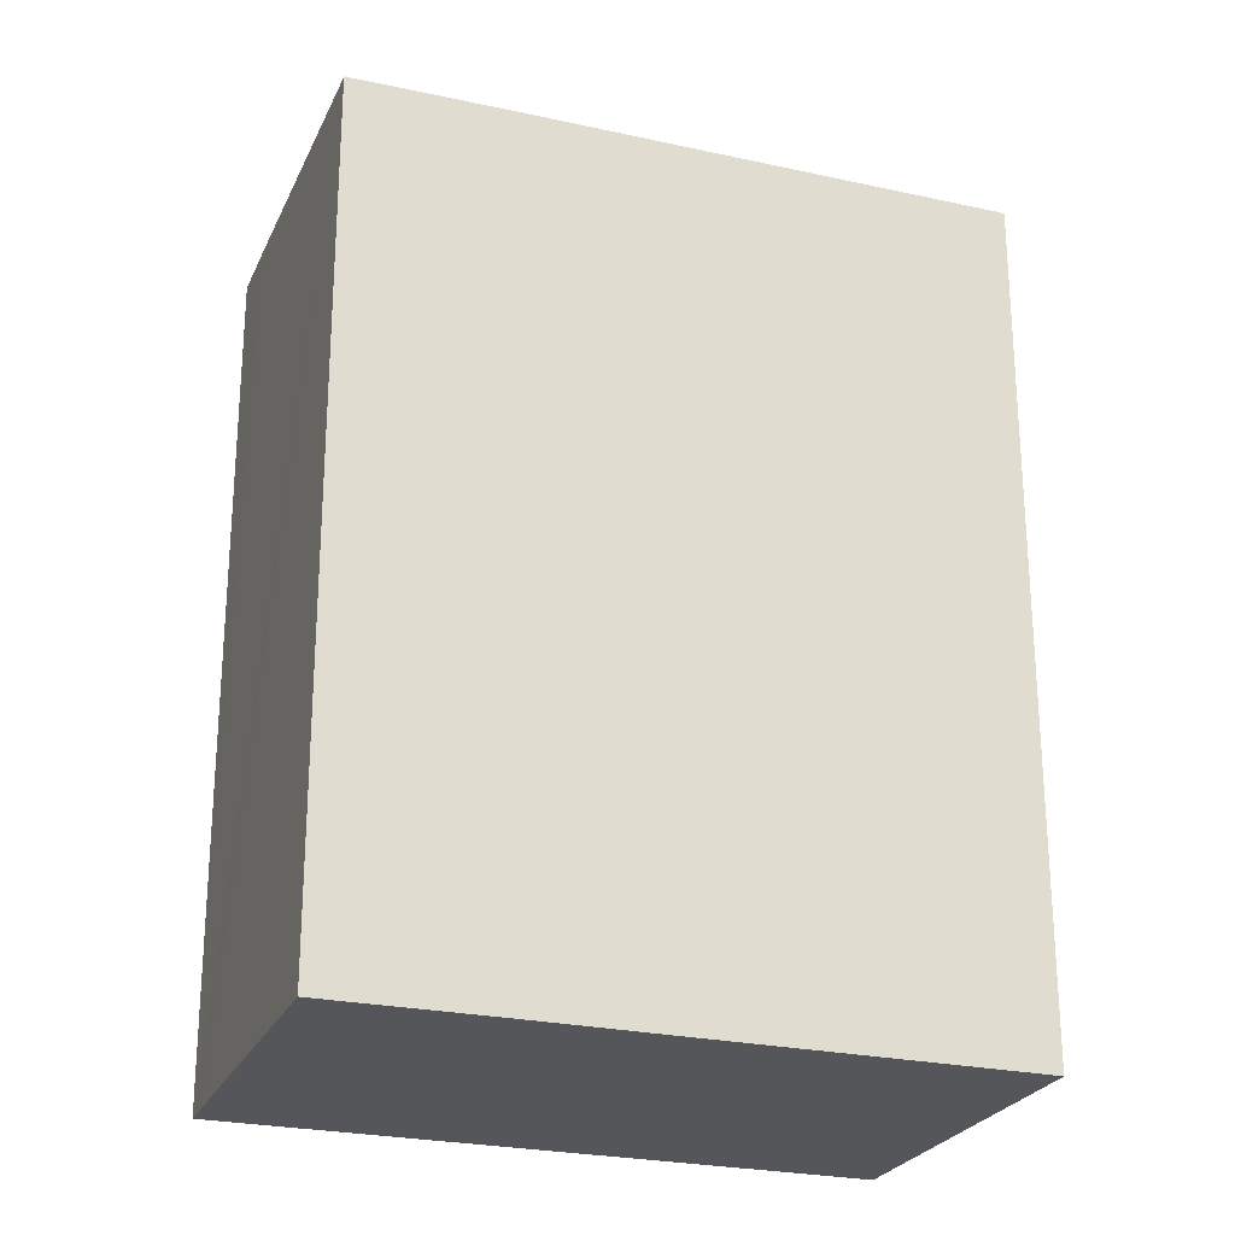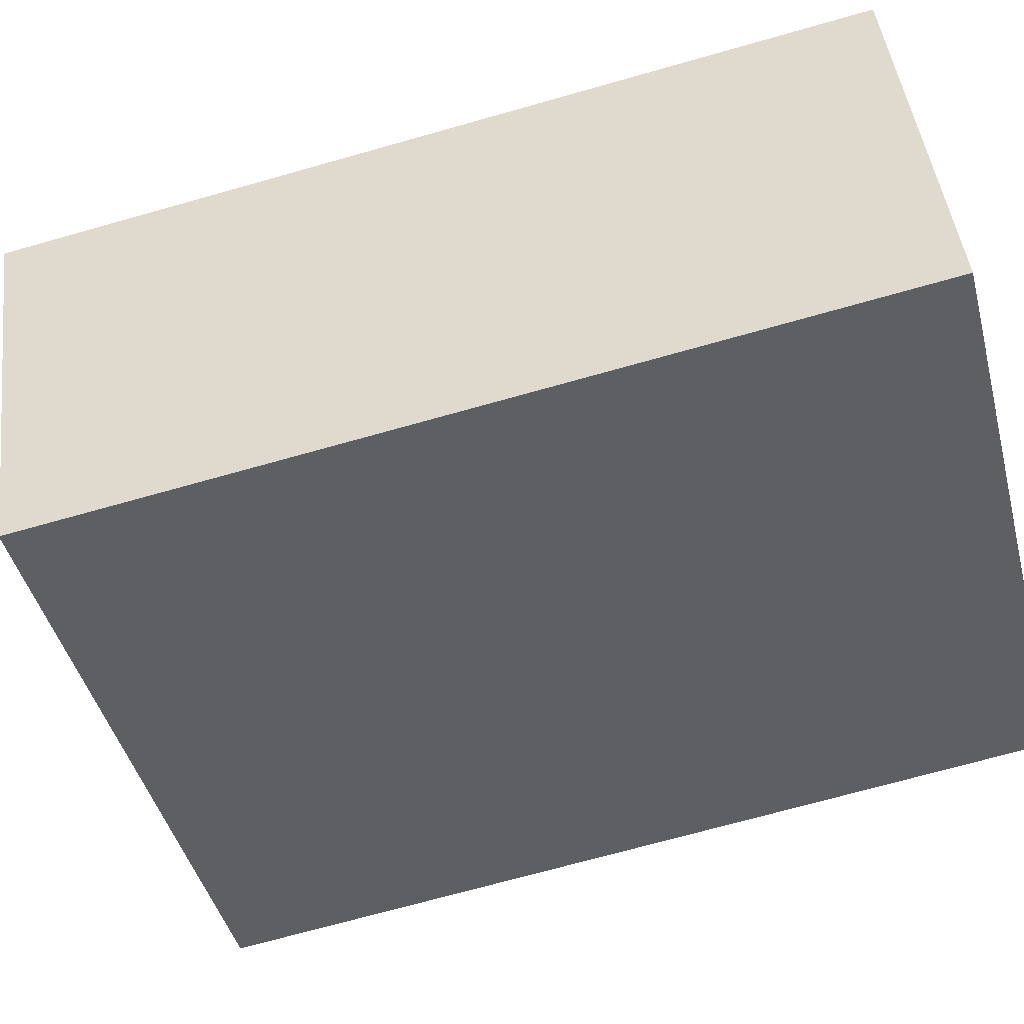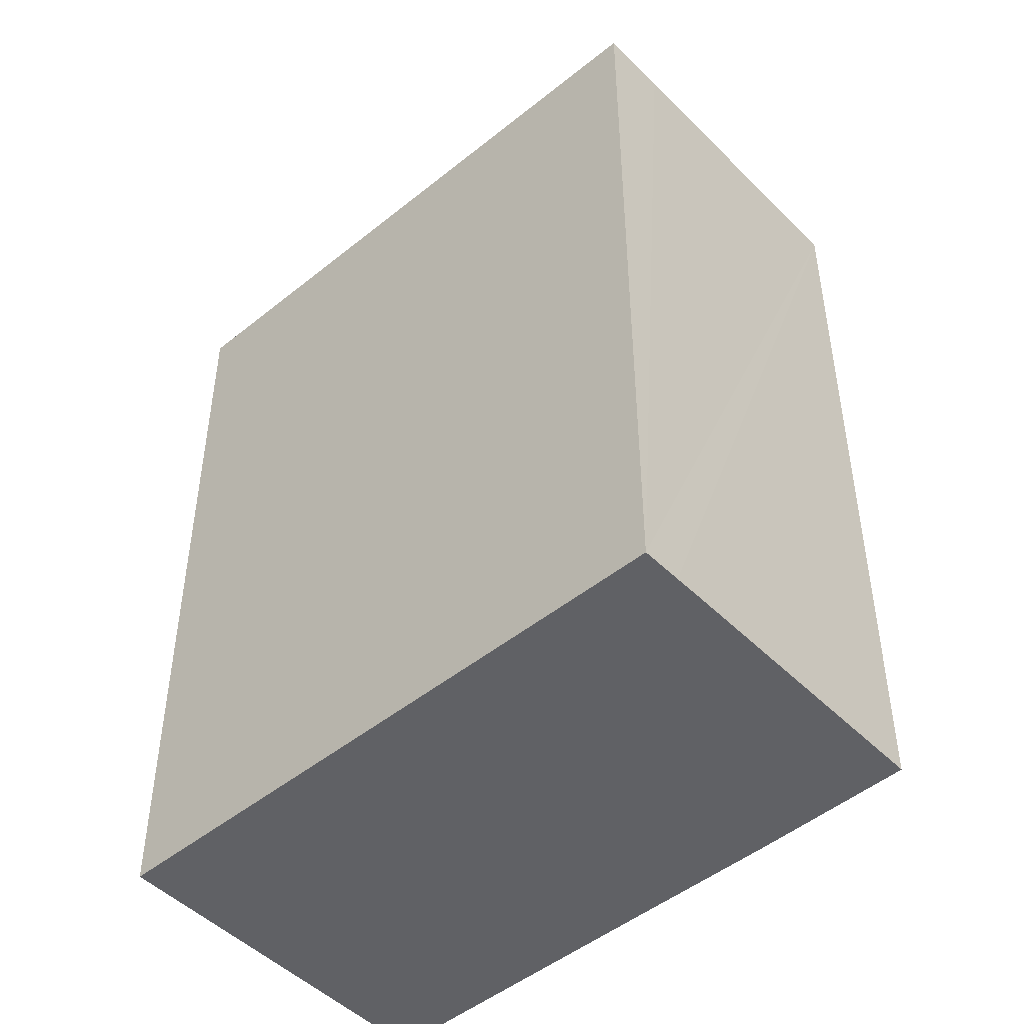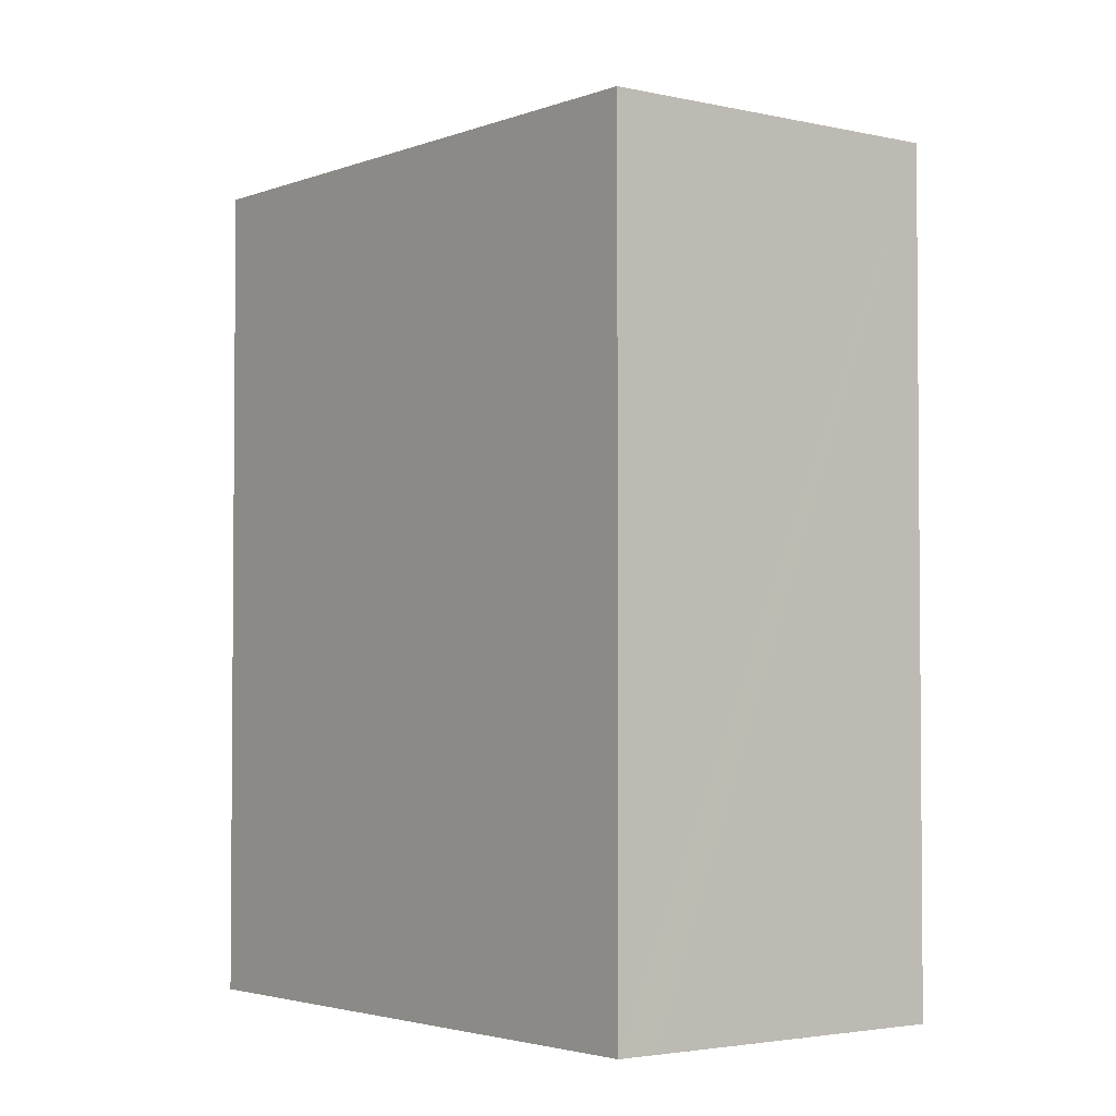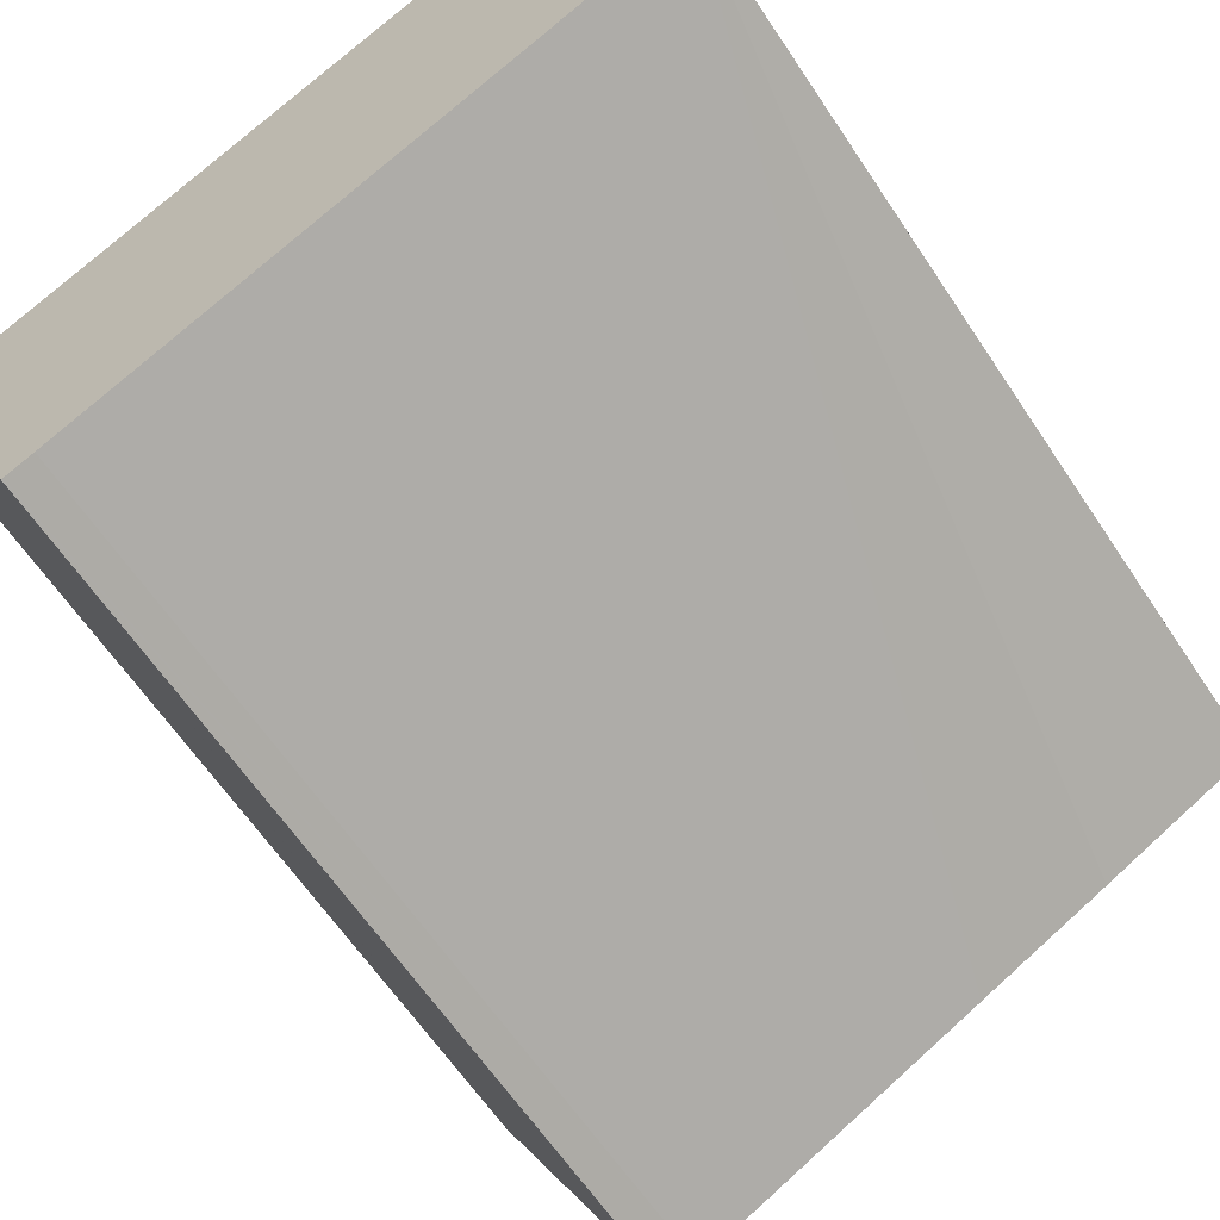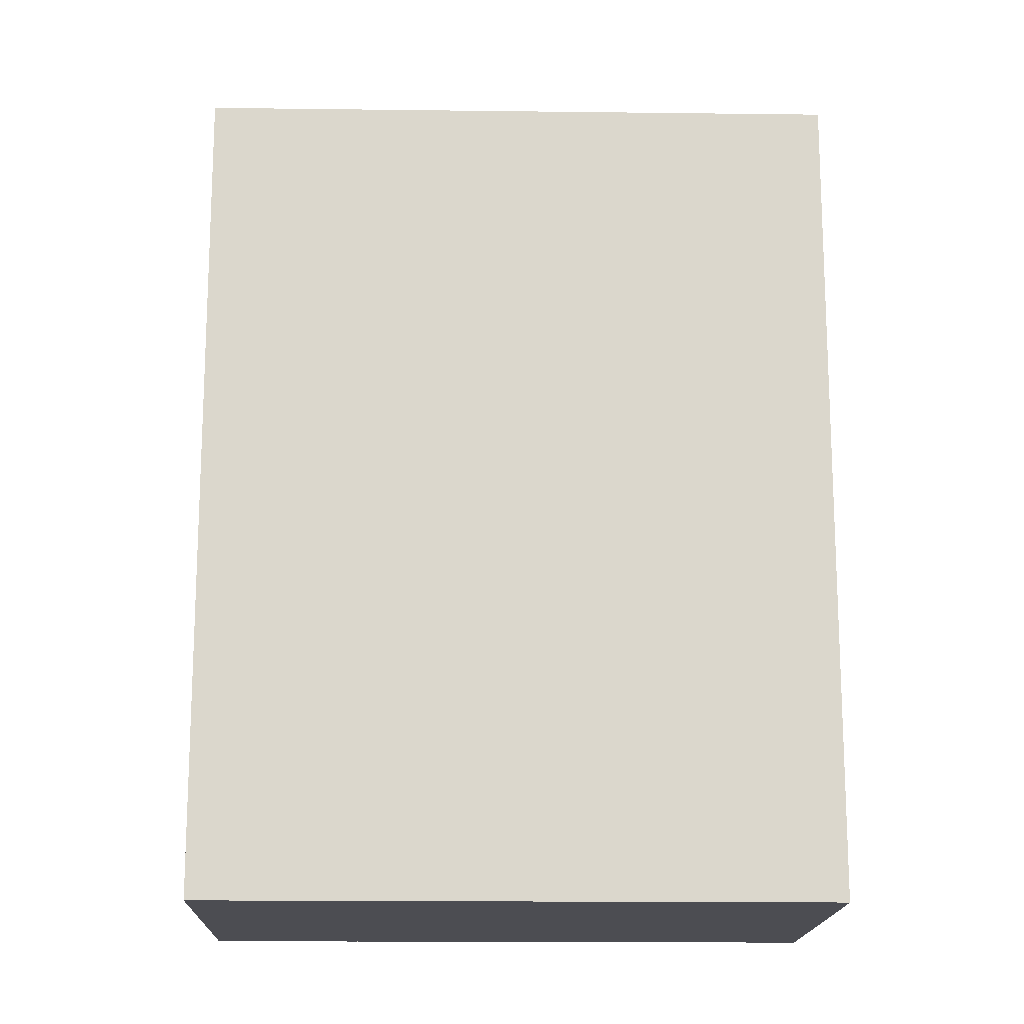
<metadata>
{"format":"obj","ext":"obj","renderer":"f3d","projection":"perspective","resolution":1024,"background":"white","views":[{"elev":-25.1,"azim":133.3,"up":"+Y"},{"elev":-70.5,"azim":-74.2,"up":"+Z"},{"elev":-48.1,"azim":15.3,"up":"+Y"},{"elev":-3.0,"azim":25.2,"up":"+Y"},{"elev":-62.9,"azim":33.6,"up":"+Z"},{"elev":-16.4,"azim":-28.4,"up":"+Y"}]}
</metadata>
<code>
v  17.83 32.4 1.437
v  0 30.36 1.859e-15
v  20.82 30.38 10.54
v  9.101 32.4 -3.013
v  0.018 30.38 -0.037
v  21.28 30.38 9.632
v  21.52 30.38 9.169
v  21.57 30.38 9.065
v  21.97 30.38 8.283
v  21.99 30.38 8.244
v  26.88 30.38 -1.491
v  26.83 30.39 -1.513
v  21.56 30.38 -4.267
v  17 30.38 -6.568
v  7.05 30.39 -11.62
v  6.134 30.39 -12.07
v  6.081 30.38 -12.09
v  5.528 30.38 -10.99
v  5.507 30.38 -10.95
v  6.081 7.405e-16 -12.09
v  6.134 7.389e-16 -12.07
v  7.05 7.114e-16 -11.62
v  26.88 9.13e-17 -1.491
v  26.83 9.264e-17 -1.513
v  17 4.022e-16 -6.568
v  21.56 2.613e-16 -4.267
v  0 0 0
v  5.528 6.732e-16 -10.99
v  5.507 6.707e-16 -10.95
v  0.018 2.266e-18 -0.037
v  20.82 -6.454e-16 10.54
v  21.28 -5.898e-16 9.632
v  21.52 -5.614e-16 9.169
v  21.97 -5.072e-16 8.283
v  21.57 -5.551e-16 9.065
v  21.99 -5.048e-16 8.244
g defaultobject
f 1 2 3
f 2 1 4
f 2 4 5
f 6 1 3
f 1 6 7
f 1 7 8
f 1 8 9
f 1 9 10
f 1 10 11
f 1 11 12
f 13 1 12
f 1 13 14
f 1 14 4
f 4 14 15
f 4 15 16
f 17 4 16
f 4 17 18
f 4 18 19
f 4 19 5
f 15 17 16
f 17 15 20
f 20 15 21
f 21 15 22
f 11 13 12
f 13 11 23
f 13 23 14
f 14 23 15
f 15 23 22
f 22 23 24
f 22 24 25
f 25 24 26
f 20 18 17
f 18 20 19
f 19 20 5
f 5 20 2
f 2 20 27
f 27 20 28
f 27 28 29
f 27 29 30
f 2 31 3
f 31 2 27
f 31 6 3
f 6 31 7
f 7 31 8
f 8 31 9
f 9 31 10
f 10 31 11
f 11 31 32
f 11 32 33
f 11 33 23
f 23 33 34
f 34 33 35
f 23 34 36
f 30 31 27
f 31 30 29
f 31 29 28
f 31 28 20
f 31 20 21
f 31 21 22
f 31 22 25
f 31 25 26
f 31 26 23
f 31 23 32
f 32 23 35
f 35 23 34
f 34 23 36

</code>
